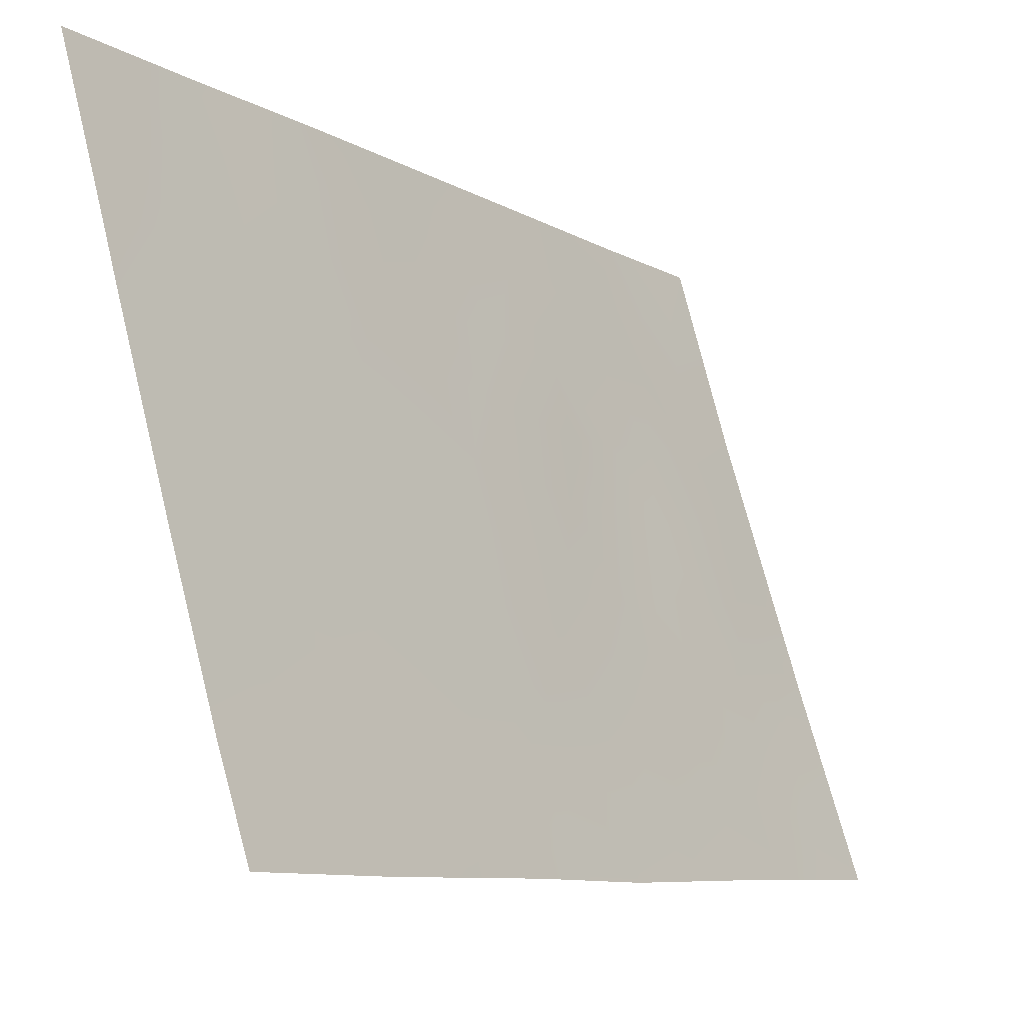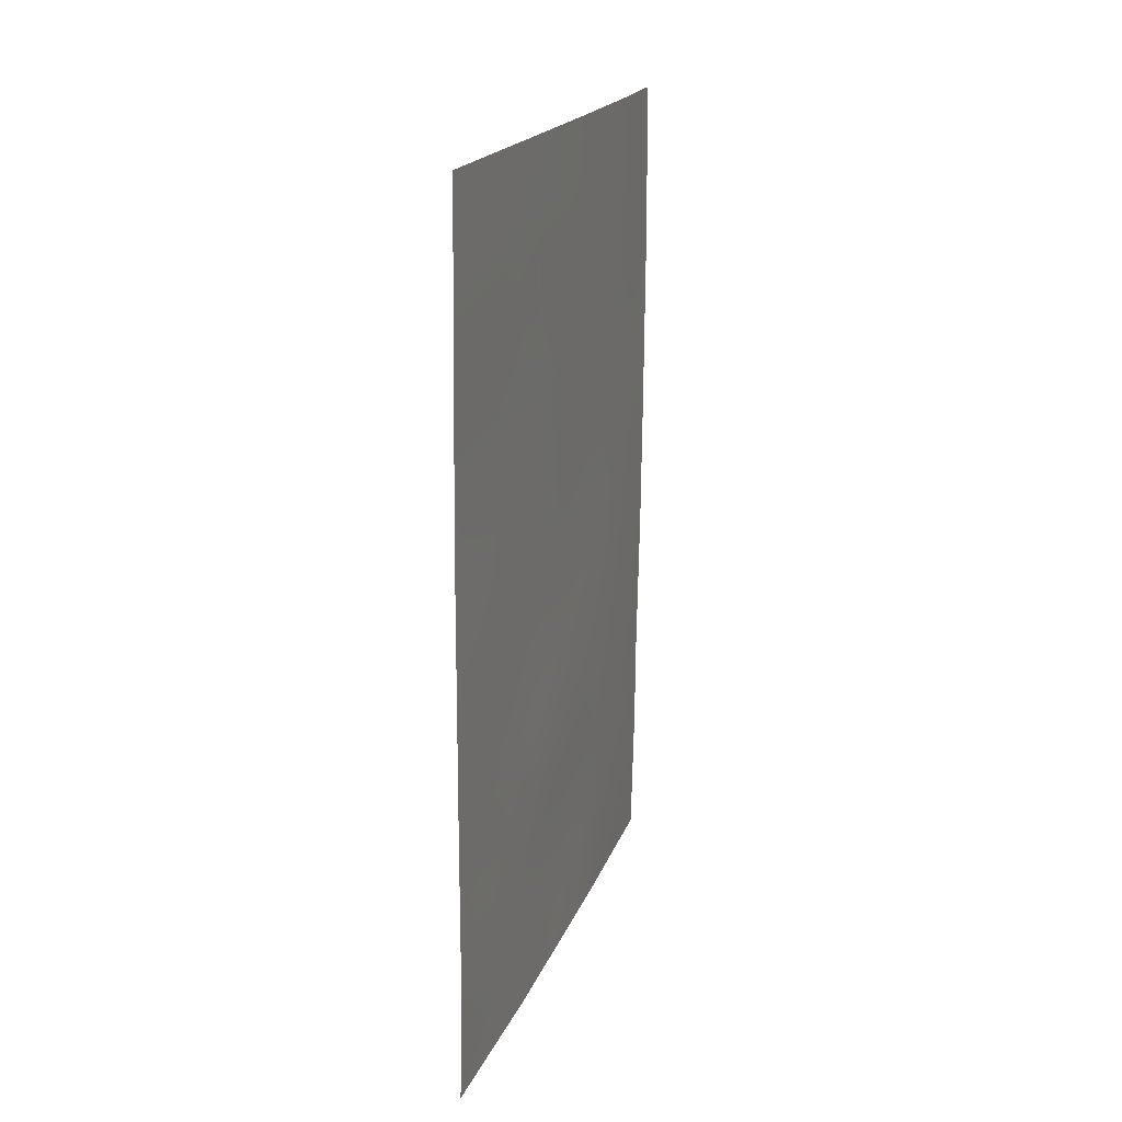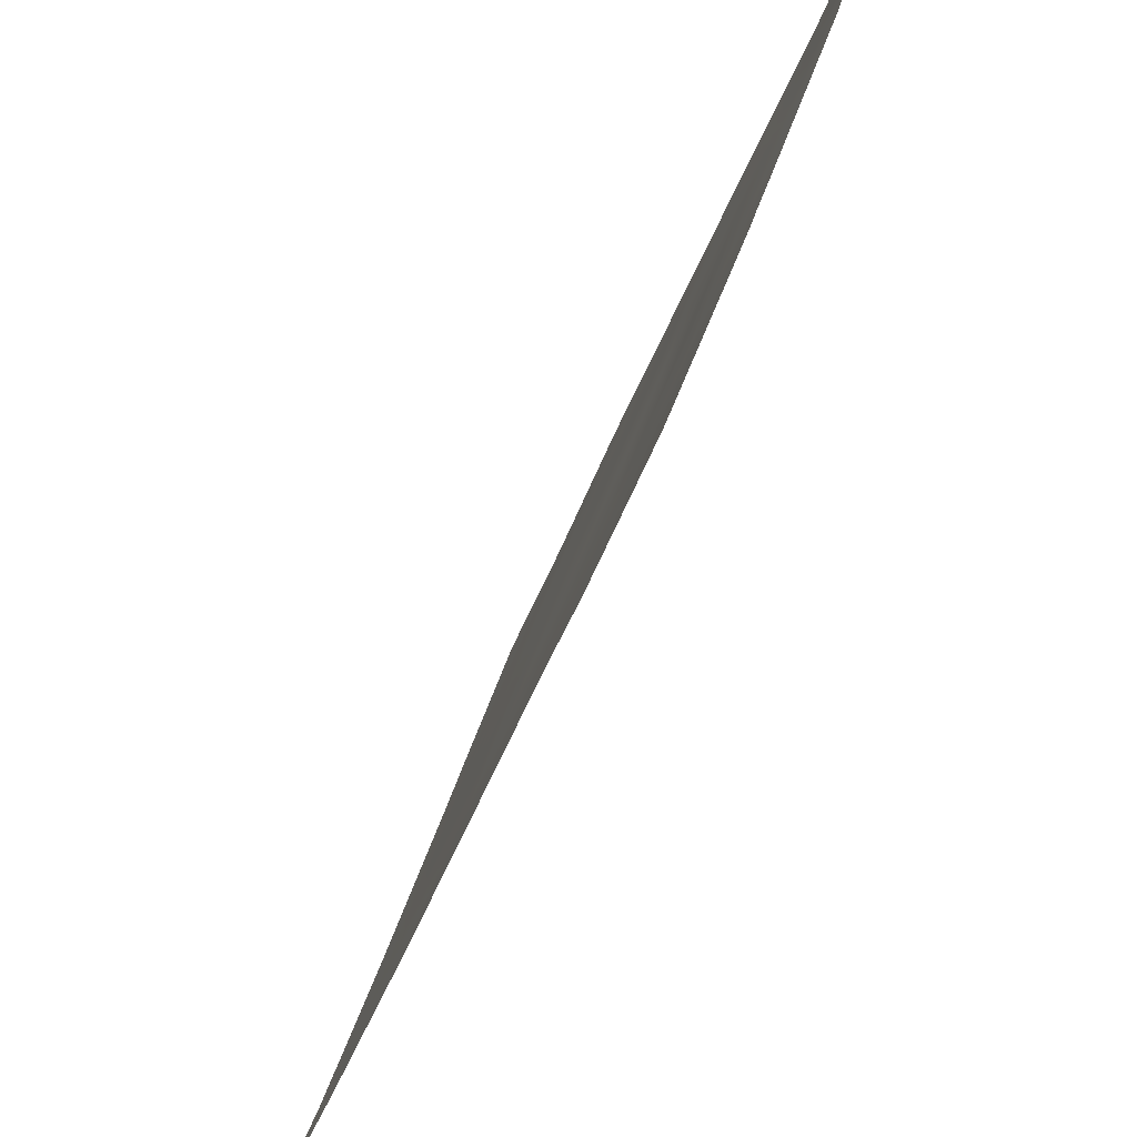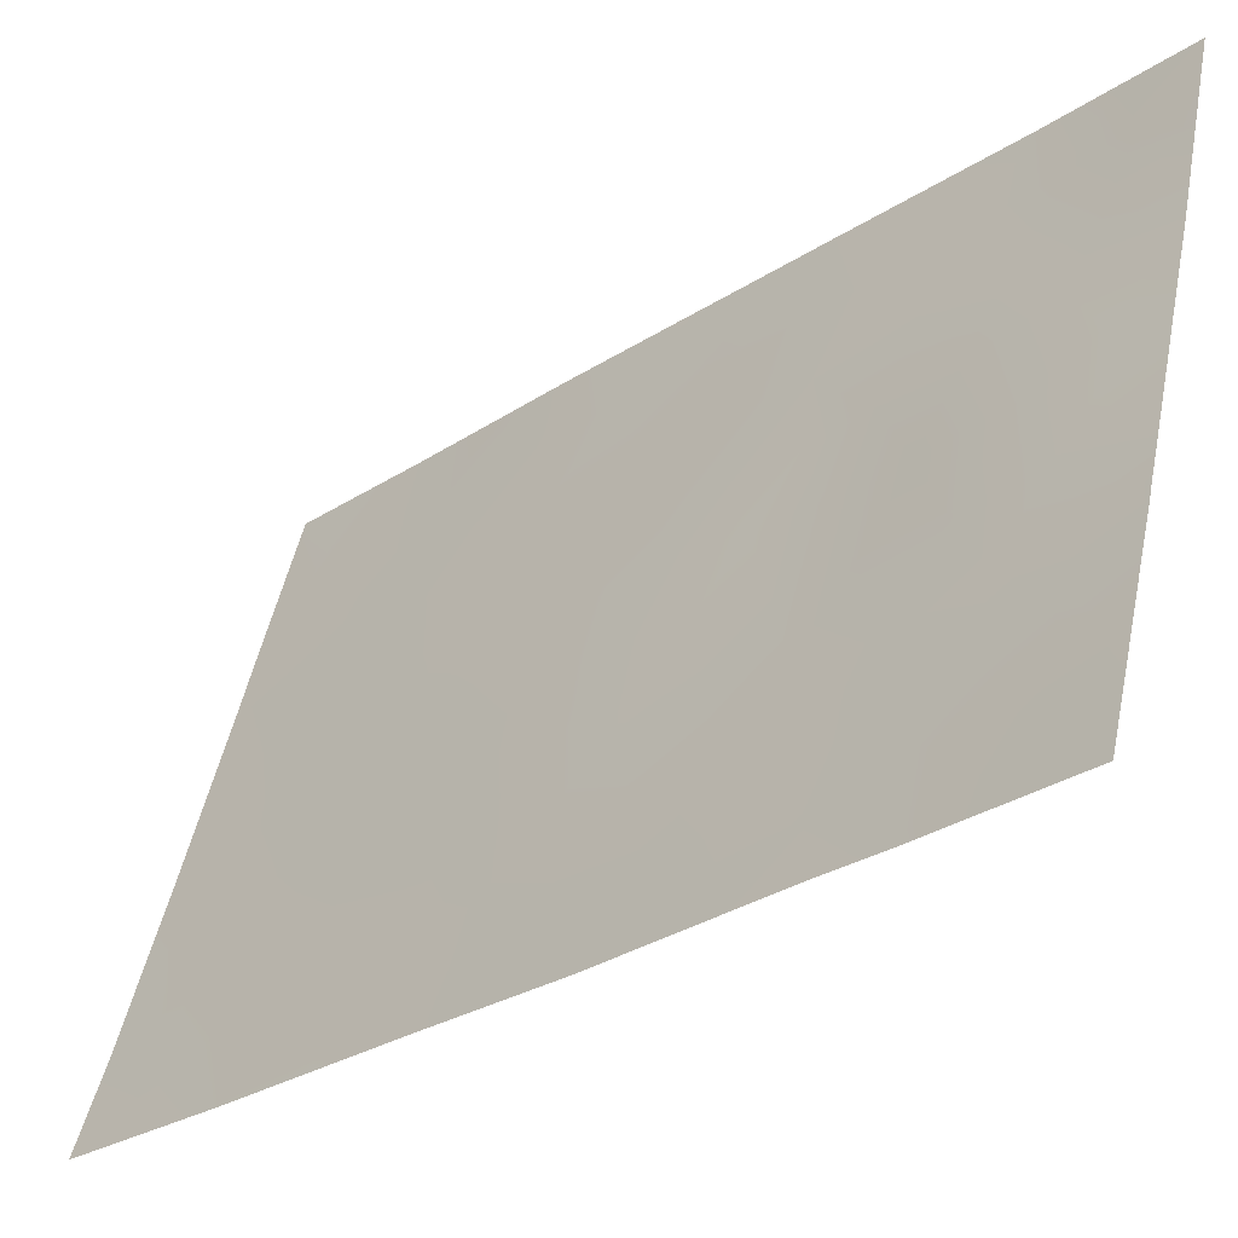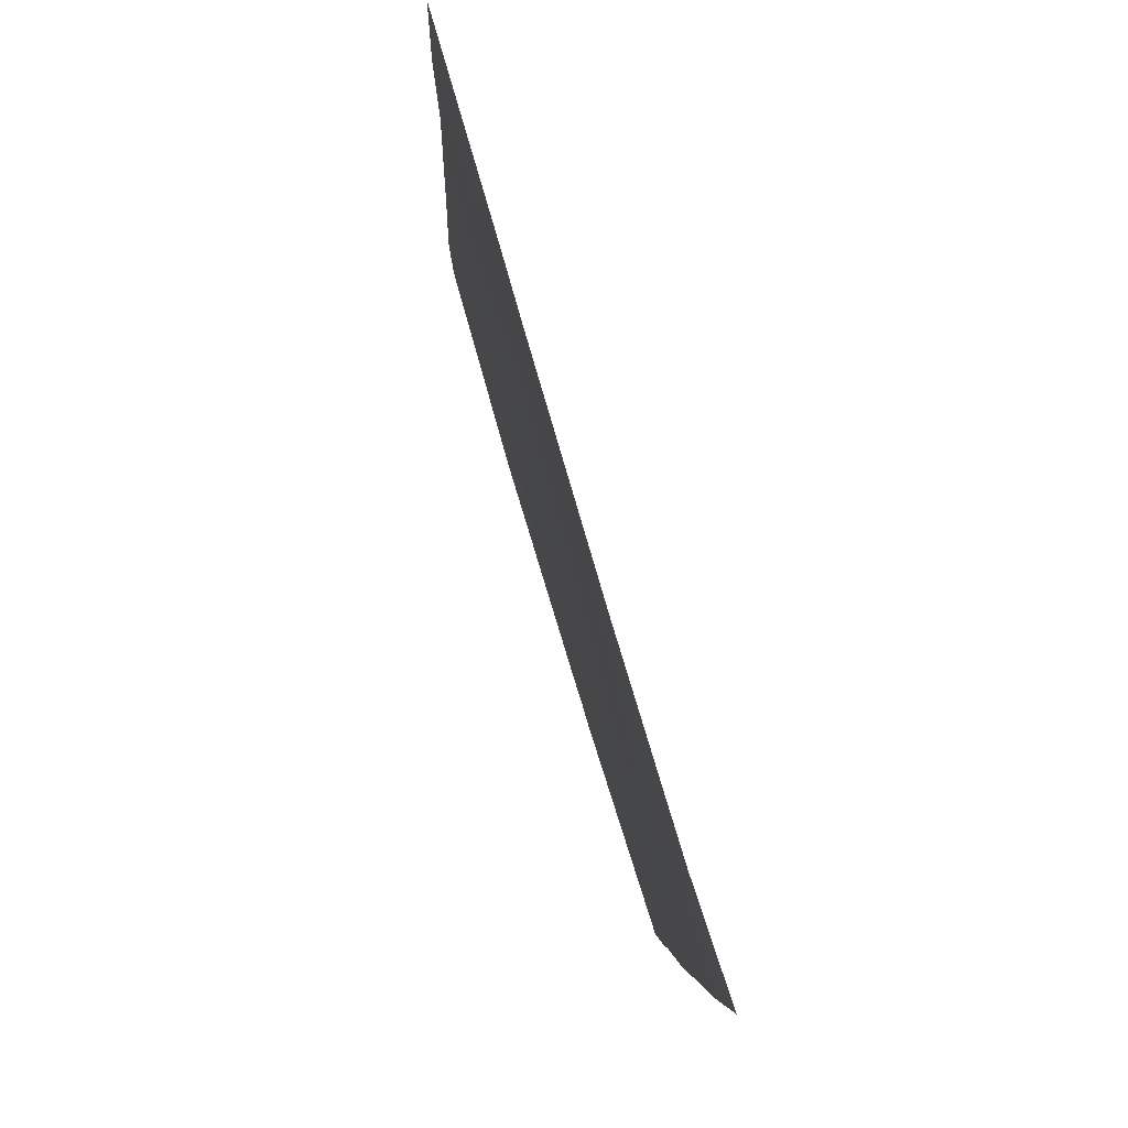
<metadata>
{"format":"obj","ext":"obj","renderer":"f3d","projection":"perspective","resolution":1024,"background":"white","views":[{"elev":-8.6,"azim":32.5,"up":"+Y"},{"elev":19.5,"azim":-145.9,"up":"+Z"},{"elev":-41.2,"azim":161.4,"up":"+Y"},{"elev":-29.2,"azim":133.3,"up":"+Y"},{"elev":-4.5,"azim":-1.8,"up":"+Y"}]}
</metadata>
<code>
v 100 94.49 38
v 99.95 94.73 38
v 99.03 97.37 50
v 99.71 95.09 50
v 99.94 94.59 42.62
v 99.43 96.28 41.61
v 99.39 96.44 43.48
v 99.31 96.64 45.5
v 99.74 95.14 46.49
v 98.76 98.44 46.68
v 99.82 95.15 38
v 99.96 94.69 38.62
v 100.7 91.96 45.27
v 98.32 100 45.38
v 100.8 91.93 43.37
v 100.1 94.25 40.53
v 100.5 92.89 41.89
v 98.9 98.14 40.89
v 98.33 100 42.23
v 98.33 100 42.96
v 98.34 100 39.86
v 98.83 98.39 38.87
v 99.05 97.64 38
v 98.38 100 38
v 100.7 91.96 47.87
v 100.3 93.11 50
v 100.7 91.99 50
v 98.26 100 50
v 98.85 98 50
v 98.27 100 48.13
v 100.8 91.98 39.99
v 100.8 92 38
v 100.8 91.98 40.83
v 98.84 98.25 44.4
v 98.32 100 45.96
v 99.41 96.16 48.35
v 100.2 93.45 45.96
v 100 94.04 48.14
v 99.85 94.87 44.56
v 99.46 96.35 39.53
v 99.21 96.88 47.63
v 99.37 96.23 50
v 99.29 96.53 49.23
v 99.57 95.6 49.16
v 99.2 97.08 42.1
v 99.41 96.34 42.54
v 99.15 97.25 42.96
v 100 94.51 39.51
v 98.75 98.42 47.79
v 98.99 97.65 47.11
v 98.97 97.67 48.06
v 100.7 91.95 44.32
v 100.6 92.49 44.67
v 100.7 91.96 46.57
v 100.5 92.77 46.85
v 100.5 92.65 45.67
v 99.35 96.53 44.47
v 99.62 95.64 44
v 99.58 95.75 45
v 98.93 98.01 42.13
v 99.17 97.19 41.25
v 100.3 93.5 41.29
v 99.99 94.46 41.64
v 98.34 100 41.05
v 98.61 99.09 40.44
v 98.62 99.05 41.54
v 98.63 99.03 42.63
v 99.79 95.01 45.56
v 99.53 95.86 46.04
v 98.36 100 38.93
v 98.58 99.25 38.65
v 98.6 99.15 39.46
v 98.72 98.82 38
v 99.88 94.55 49.1
v 100.2 93.55 49.05
v 100 94.1 50
v 100.5 92.59 48.97
v 100.7 91.97 48.94
v 100.4 93.05 48
v 98.55 99 50
v 98.54 99.07 49.42
v 98.87 98.23 39.87
v 98.82 98.14 48.96
v 100.6 92.72 39.52
v 100.5 92.88 38.77
v 100.8 91.99 39
v 99.45 96.28 40.63
v 99.75 95.34 40.09
v 99.73 95.32 41.09
v 98.33 100 44.17
v 98.59 99.09 43.72
v 98.57 99.16 44.89
v 98.29 100 47.05
v 98.51 99.24 47.39
v 99.75 95.35 39.12
v 100.4 93.11 40.33
v 98.51 99.31 46.14
v 98.79 98.36 45.53
v 99.07 97.44 44.98
v 99.03 97.56 46.06
v 100.6 92.57 41.05
v 98.88 98.16 43.34
v 99.11 97.34 43.94
v 100.8 91.96 42.1
v 100.5 92.79 42.83
v 99.44 96.4 38
v 99.57 95.98 38.7
v 99.32 96.78 38.7
v 99.69 95.43 42.07
v 99.66 95.54 43.03
v 99.17 97.26 40.22
v 98.52 99.17 48.47
v 100.2 93.68 43.29
v 100.1 93.94 44.22
v 99.9 94.72 43.58
v 100.1 94.14 45.21
v 100.3 93.26 44.91
v 99.73 95.09 48.23
v 99.54 95.8 47.24
v 99.88 94.64 47.26
v 100.2 93.67 47.07
v 99.99 94.32 46.24
v 100.2 93.88 38.77
v 100.4 93.25 38
v 99.12 97.14 48.71
v 99.26 96.75 46.56
v 98.26 100 49.07
v 99.12 97.44 39.18
v 100.2 93.64 42.28
v 100.3 93.55 39.57
v 100.4 92.98 44.02
f 1 123 12
f 42 43 44
f 45 46 47
f 130 48 123
f 49 50 51
f 11 2 12
f 54 55 56
f 57 58 59
f 45 60 61
f 62 129 63
f 64 65 66
f 66 60 67
f 59 68 69
f 70 71 72
f 73 22 71
f 74 75 76
f 77 25 78
f 77 75 79
f 80 28 81
f 72 82 65
f 3 29 83
f 84 85 86
f 87 88 89
f 90 91 92
f 93 97 94
f 95 48 88
f 96 130 84
f 97 92 98
f 99 100 98
f 67 102 91
f 47 103 102
f 104 105 17
f 96 101 62
f 106 107 108
f 46 109 110
f 89 63 109
f 87 61 111
f 22 23 128
f 111 82 128
f 112 94 49
f 114 115 113
f 116 114 117
f 53 56 117
f 44 118 74
f 119 120 118
f 121 120 122
f 55 79 121
f 58 110 115
f 116 122 68
f 123 124 85
f 103 57 99
f 40 107 95
f 83 51 125
f 119 126 69
f 50 100 126
f 3 125 43
f 81 127 112
f 4 42 44
f 42 3 43
f 44 43 36
f 60 45 47
f 45 6 46
f 47 46 7
f 130 16 48
f 123 48 12
f 83 49 51
f 49 10 50
f 51 50 41
f 15 52 53
f 52 13 53
f 13 54 56
f 54 25 55
f 56 55 37
f 8 57 59
f 57 7 58
f 59 58 39
f 6 45 61
f 61 60 18
f 16 62 63
f 62 17 129
f 63 129 5
f 19 64 66
f 64 21 65
f 66 65 18
f 20 19 67
f 19 66 67
f 66 18 60
f 8 59 69
f 59 39 68
f 69 68 9
f 21 70 72
f 70 24 71
f 72 71 22
f 24 73 71
f 73 23 22
f 4 74 76
f 74 38 75
f 76 75 26
f 26 77 27
f 78 27 77
f 25 77 79
f 77 26 75
f 79 75 38
f 83 29 81
f 21 72 65
f 72 22 82
f 65 82 18
f 81 29 80
f 31 84 86
f 86 85 32
f 6 87 89
f 87 40 88
f 89 88 16
f 14 90 92
f 90 20 91
f 92 91 34
f 30 93 94
f 93 35 97
f 94 97 10
f 40 95 88
f 95 12 48
f 88 48 16
f 31 96 84
f 96 16 130
f 85 130 123
f 10 97 98
f 97 14 92
f 98 92 34
f 34 99 98
f 99 8 100
f 98 100 10
f 33 101 31
f 101 33 104
f 20 67 91
f 67 60 102
f 91 102 34
f 60 47 102
f 47 7 103
f 102 103 34
f 101 104 17
f 104 15 105
f 16 96 62
f 96 31 101
f 62 101 17
f 23 106 108
f 106 11 107
f 108 107 40
f 7 46 110
f 46 6 109
f 110 109 5
f 6 89 109
f 89 16 63
f 109 63 5
f 40 87 111
f 87 6 61
f 111 61 18
f 128 108 40
f 40 111 128
f 111 18 82
f 128 82 22
f 83 112 49
f 112 30 94
f 49 94 10
f 97 35 14
f 113 5 129
f 105 113 129
f 114 39 115
f 113 115 5
f 37 116 117
f 116 39 114
f 117 114 131
f 131 53 117
f 53 13 56
f 117 56 37
f 4 44 74
f 44 36 118
f 74 118 38
f 41 119 36
f 36 119 118
f 119 9 120
f 118 120 38
f 37 121 122
f 121 38 120
f 122 120 9
f 37 55 121
f 55 25 79
f 121 79 38
f 39 58 115
f 58 7 110
f 115 110 5
f 39 116 68
f 116 37 122
f 68 122 9
f 123 1 124
f 85 124 32
f 2 1 12
f 34 103 99
f 103 7 57
f 99 57 8
f 11 12 95
f 95 107 11
f 105 15 131
f 3 83 125
f 125 51 41
f 9 119 69
f 119 41 126
f 69 126 8
f 41 50 126
f 50 10 100
f 126 100 8
f 125 36 43
f 36 125 41
f 83 81 112
f 81 28 127
f 112 127 30
f 128 23 108
f 84 130 85
f 105 129 17
f 113 105 131
f 131 15 53
f 131 114 113

</code>
